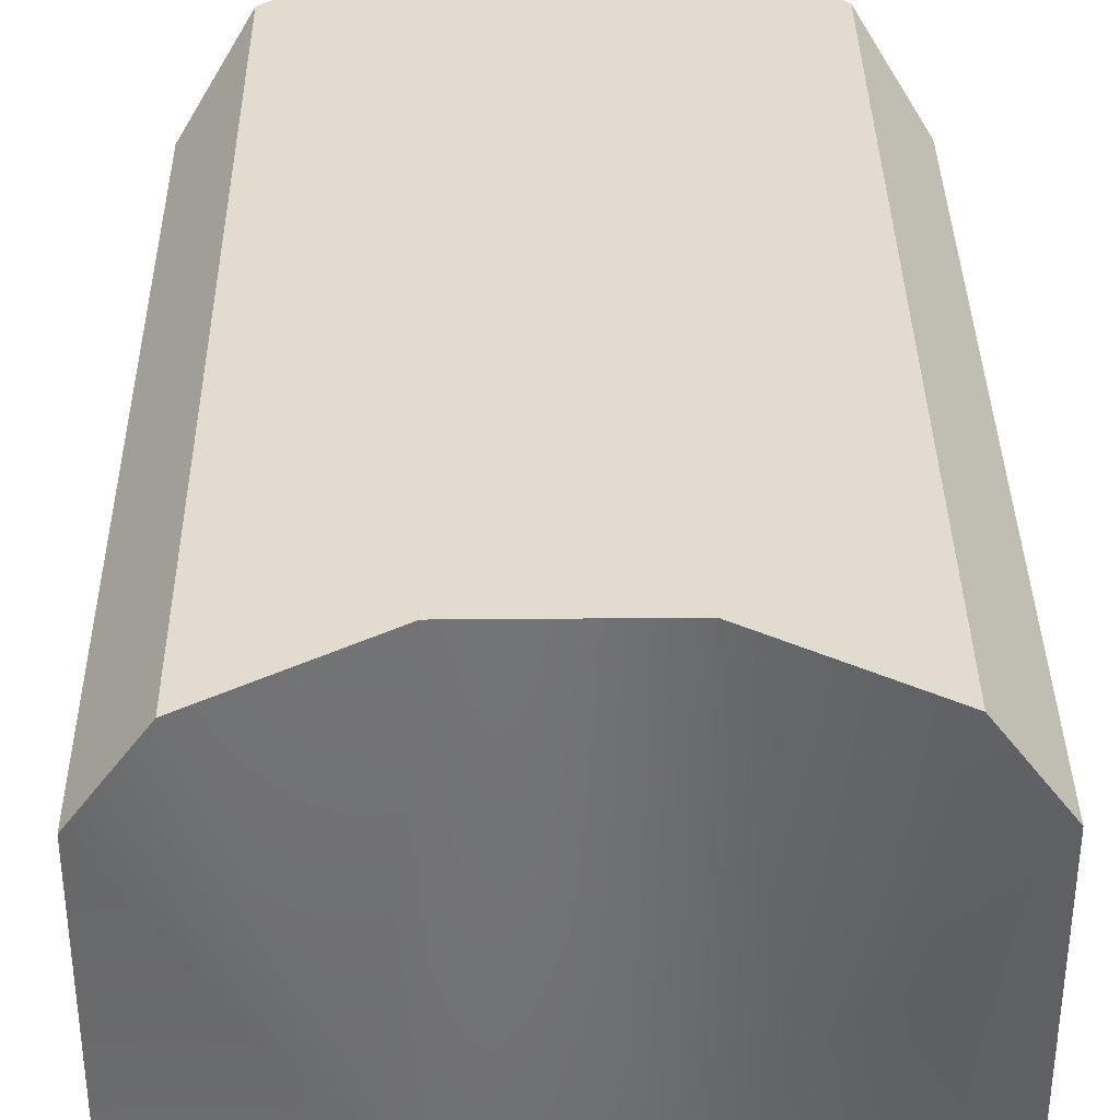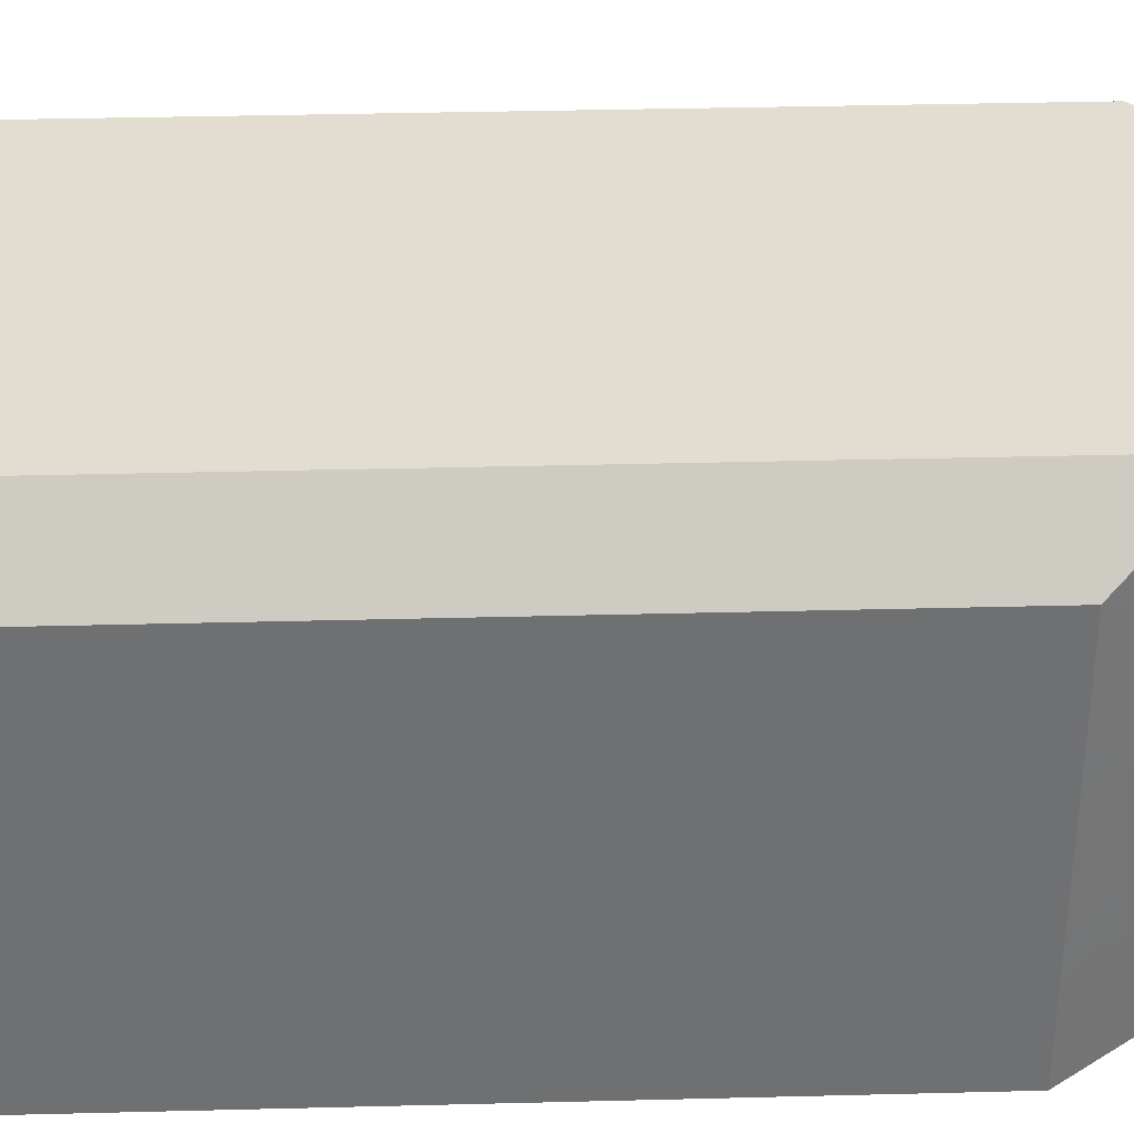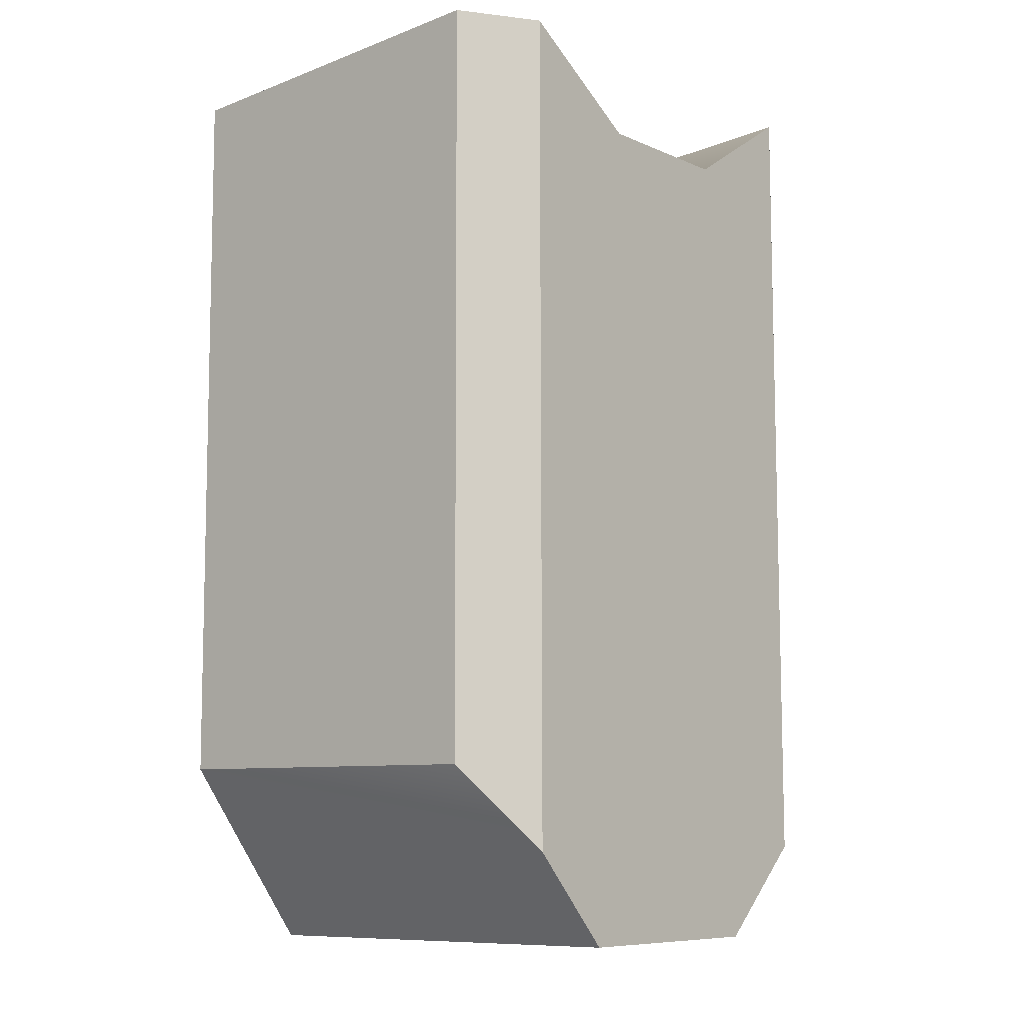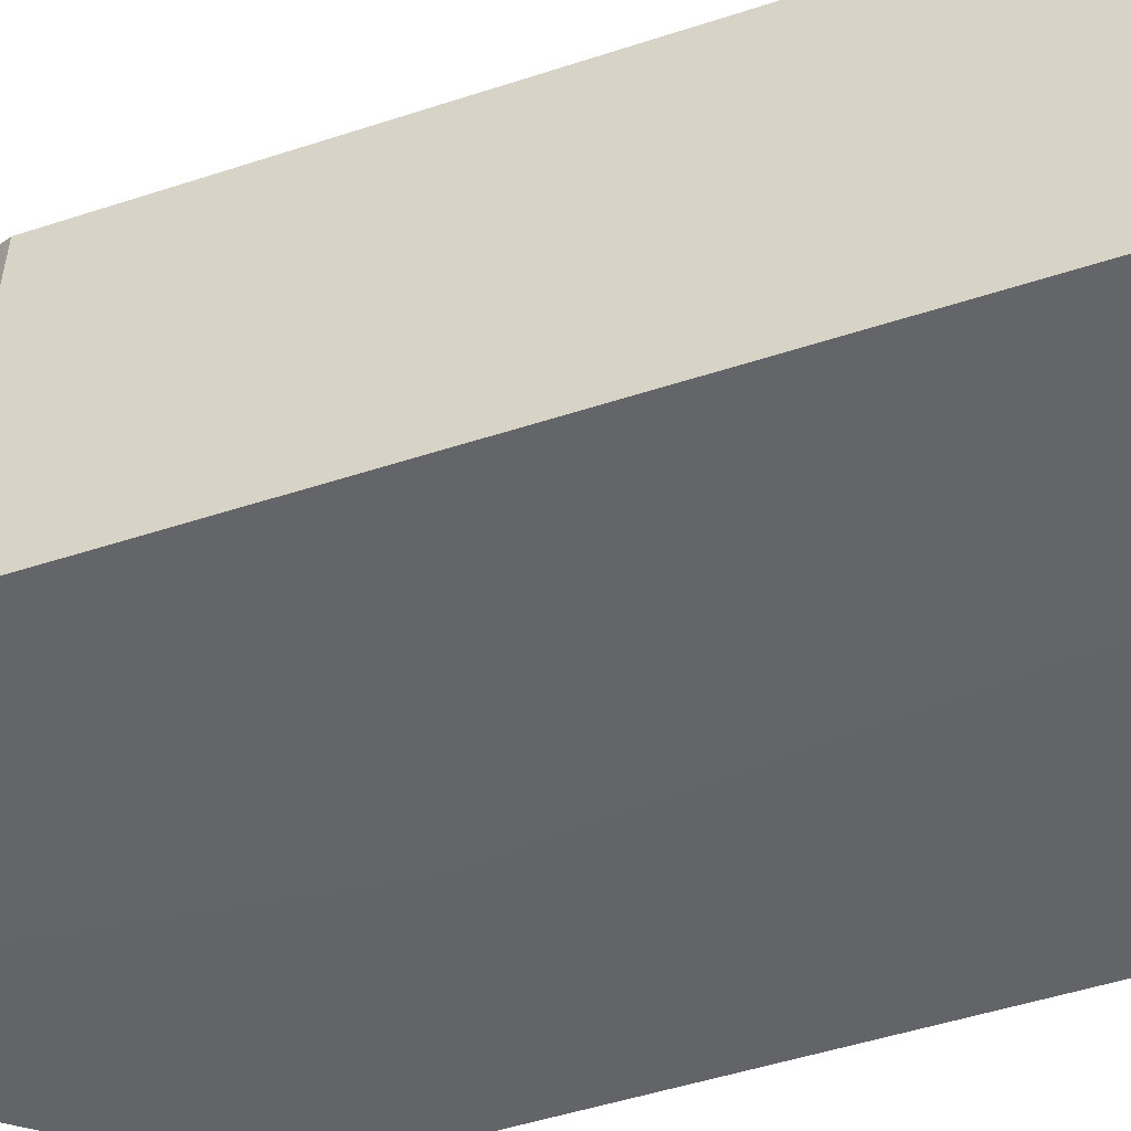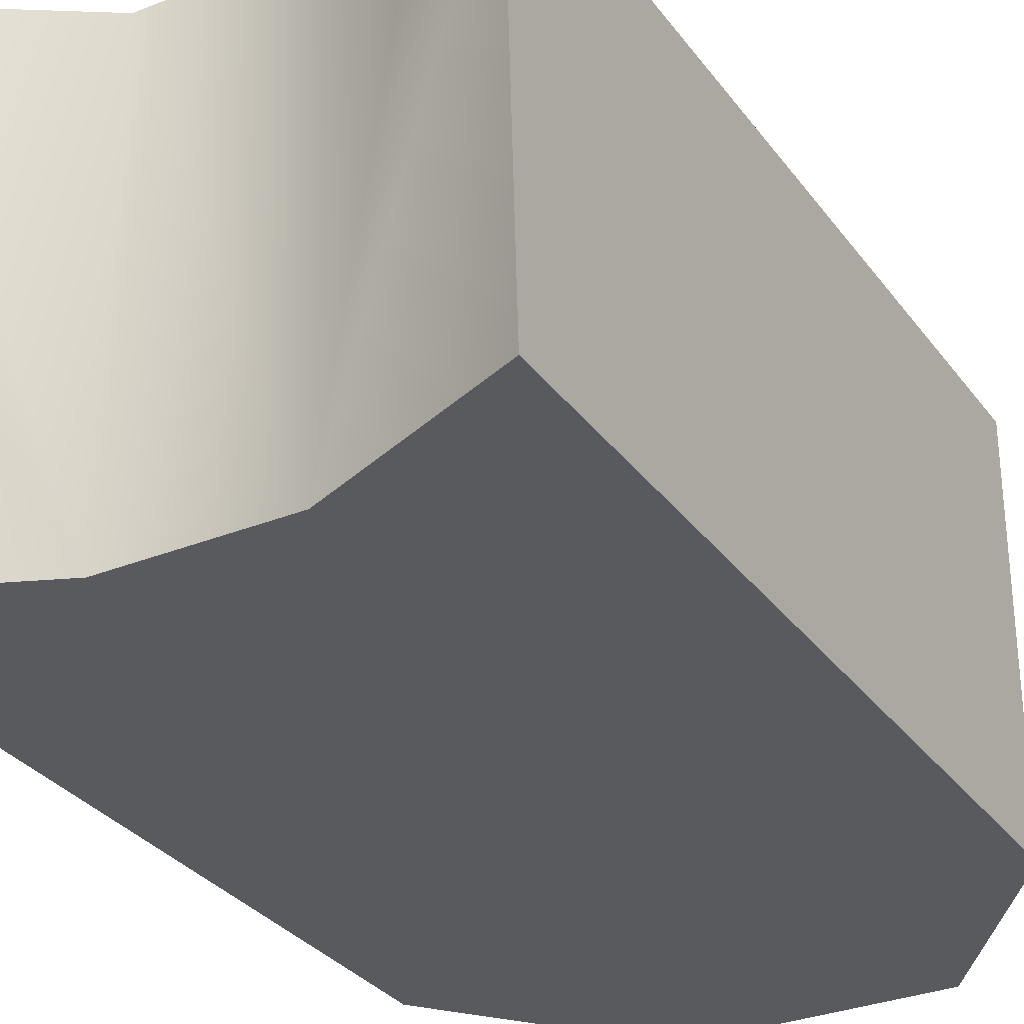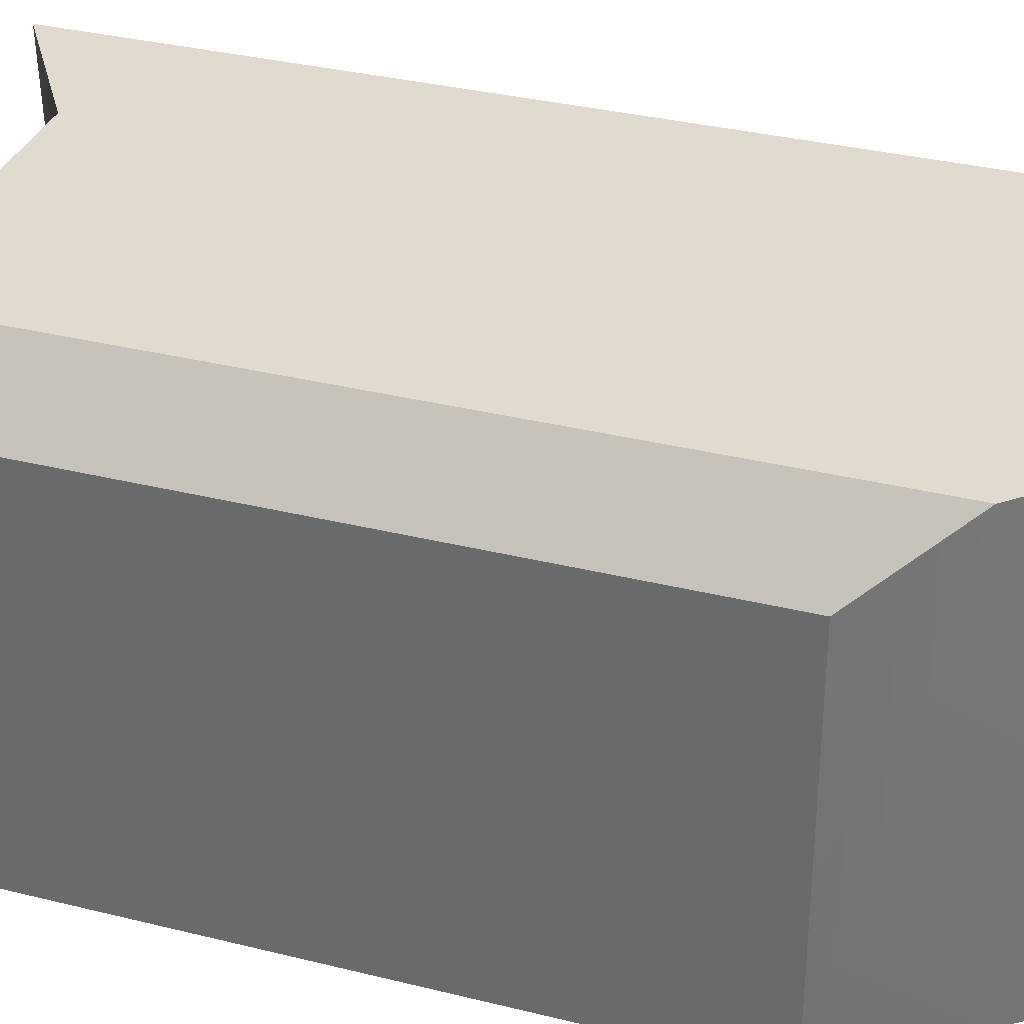
<metadata>
{"format":"obj","ext":"obj","renderer":"f3d","projection":"perspective","resolution":1024,"background":"white","views":[{"elev":34.2,"azim":179.3,"up":"+Z"},{"elev":35.3,"azim":-91.8,"up":"+Z"},{"elev":-8.6,"azim":-49.3,"up":"+Y"},{"elev":-51.4,"azim":109.5,"up":"+Z"},{"elev":-31.2,"azim":-150.2,"up":"+Z"},{"elev":33.7,"azim":-71.1,"up":"+Z"}]}
</metadata>
<code>
g muzzle_glock_lone_wolf_alphawolf_bullnosed_9x19_LOD1
v 0.01241 -0.02908 -0.01141
v 0.01241 0.005705 -0.01148
v 0.003794 0.002062 -0.01148
v 0.005413 -0.03757 -0.01141
v -0.00583 -0.03757 -0.01141
v -0.003641 0.002062 -0.01148
v -0.01226 -0.02908 -0.01141
v -0.01226 0.005705 -0.01148
v 0.009907 -0.03298 0.009027
v 0.005287 -0.03736 0.009027
v 0.003749 0.002062 0.008954
v 0.009907 0.006023 0.008954
v -0.003596 0.002062 0.008954
v -0.005704 -0.03736 0.009027
v -0.009754 -0.03298 0.009027
v -0.009754 0.006023 0.008954
v 0.01241 -0.02908 -0.01141
v 0.01241 -0.02908 0.00599
v 0.01241 0.006589 0.005918
v 0.01241 0.005705 -0.01148
v -0.003641 0.002062 -0.01148
v 0.003794 0.002062 -0.01148
v 0.003749 0.002062 0.008954
v -0.003596 0.002062 0.008954
v -0.009754 0.006023 0.008954
v 0.009907 0.006023 0.008954
v -0.01226 0.006589 0.005918
v -0.01226 0.005705 -0.01148
v 0.01241 0.006589 0.005918
v 0.01241 0.005705 -0.01148
v -0.01226 0.005705 -0.01148
v -0.01226 0.006589 0.005918
v -0.01226 -0.02908 0.00599
v -0.01226 -0.02908 -0.01141
v -0.01226 -0.02908 -0.01141
v -0.01226 -0.02908 0.00599
v -0.009754 -0.03298 0.009027
v -0.00583 -0.03757 -0.01141
v -0.005704 -0.03736 0.009027
v 0.009907 -0.03298 0.009027
v 0.009907 0.006023 0.008954
v 0.01241 0.006589 0.005918
v 0.01241 -0.02908 0.00599
v -0.009754 0.006023 0.008954
v -0.009754 -0.03298 0.009027
v -0.01226 -0.02908 0.00599
v -0.01226 0.006589 0.005918
v 0.005413 -0.03757 -0.01141
v 0.005287 -0.03736 0.009027
v 0.009907 -0.03298 0.009027
v 0.01241 -0.02908 -0.01141
v 0.01241 -0.02908 0.00599
v -0.00583 -0.03757 -0.01141
v -0.005704 -0.03736 0.009027
v 0.005287 -0.03736 0.009027
v 0.005413 -0.03757 -0.01141
g muzzle_glock_lone_wolf_alphawolf_bullnosed_9x19_LOD1_0
f 3 2 1
f 4 3 1
f 3 4 5
f 6 3 5
f 6 5 7
f 8 6 7
f 11 10 9
f 12 11 9
f 10 11 13
f 14 10 13
f 15 14 13
f 16 15 13
f 19 18 17
f 20 19 17
f 23 22 21
f 24 23 21
f 25 24 21
f 26 22 23
f 27 25 21
f 28 27 21
f 29 22 26
f 30 22 29
f 33 32 31
f 34 33 31
f 37 36 35
f 38 37 35
f 39 37 38
f 42 41 40
f 43 42 40
f 46 45 44
f 47 46 44
f 50 49 48
f 51 50 48
f 52 50 51
f 55 54 53
f 56 55 53

</code>
